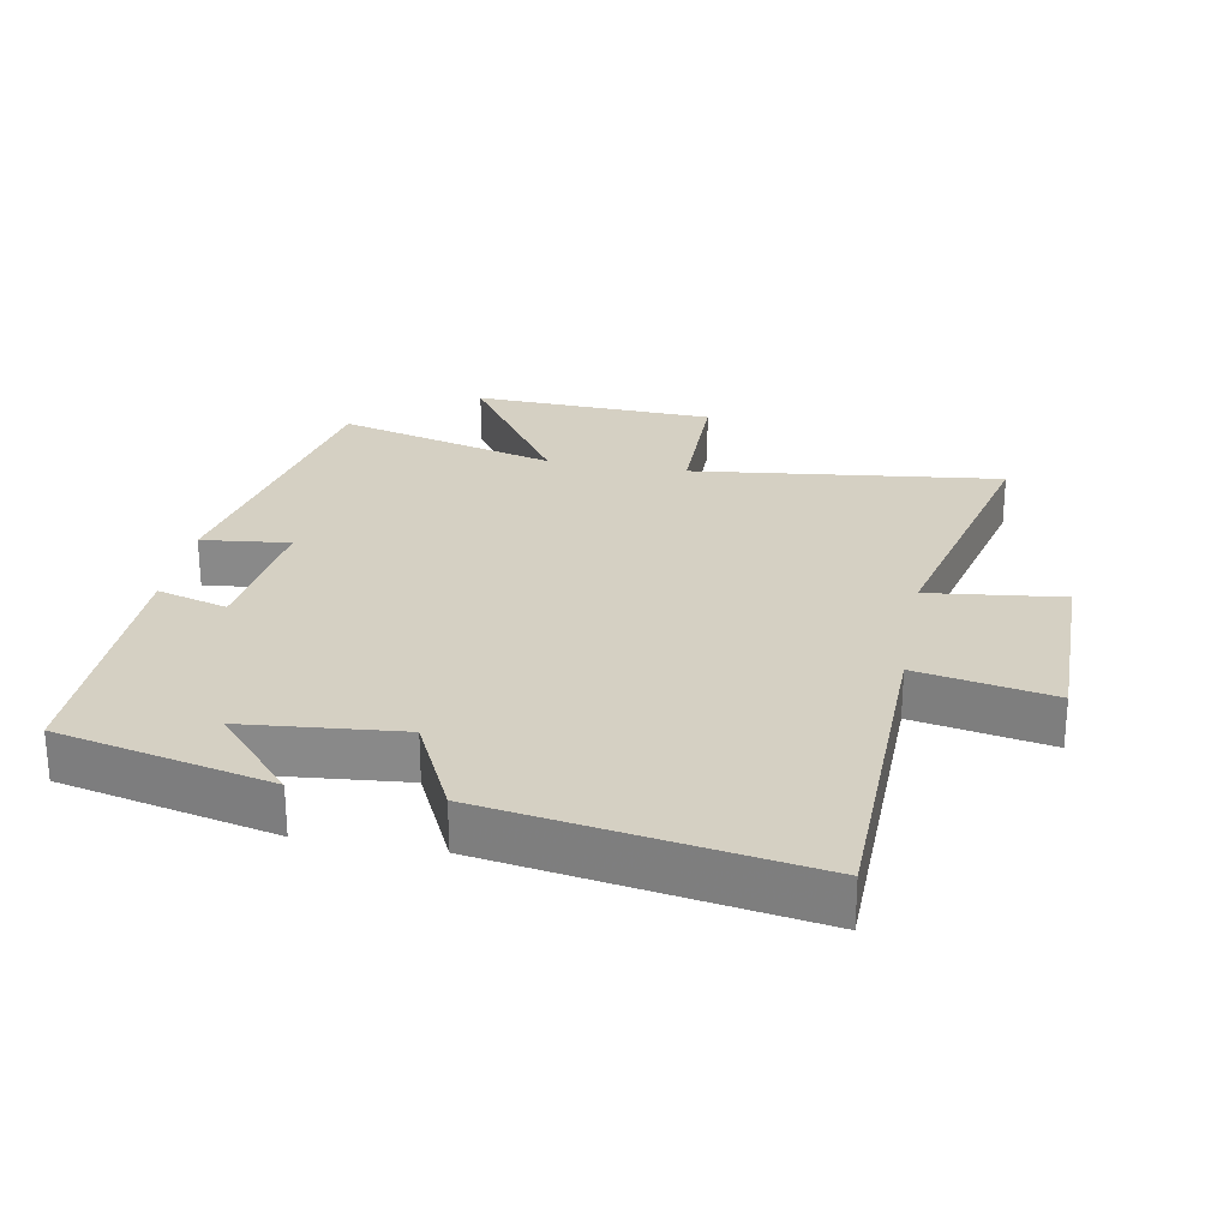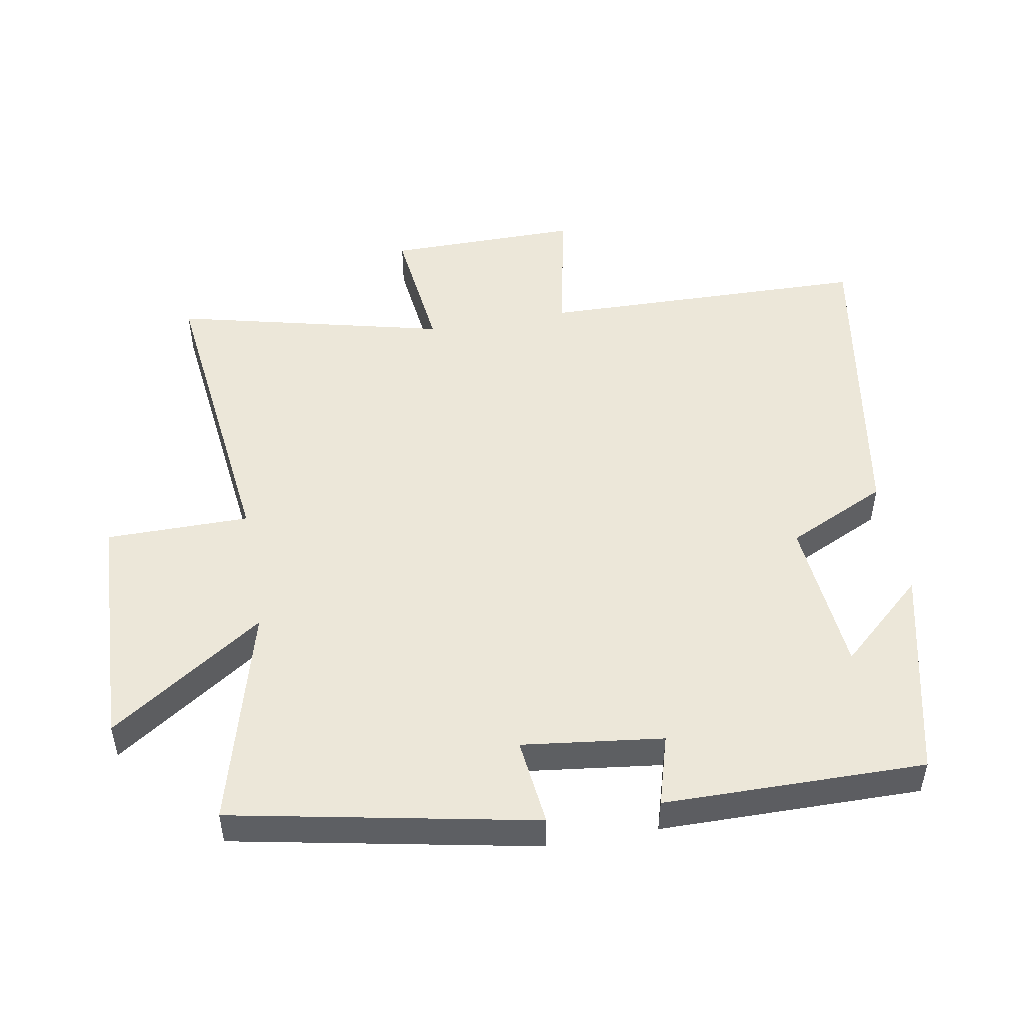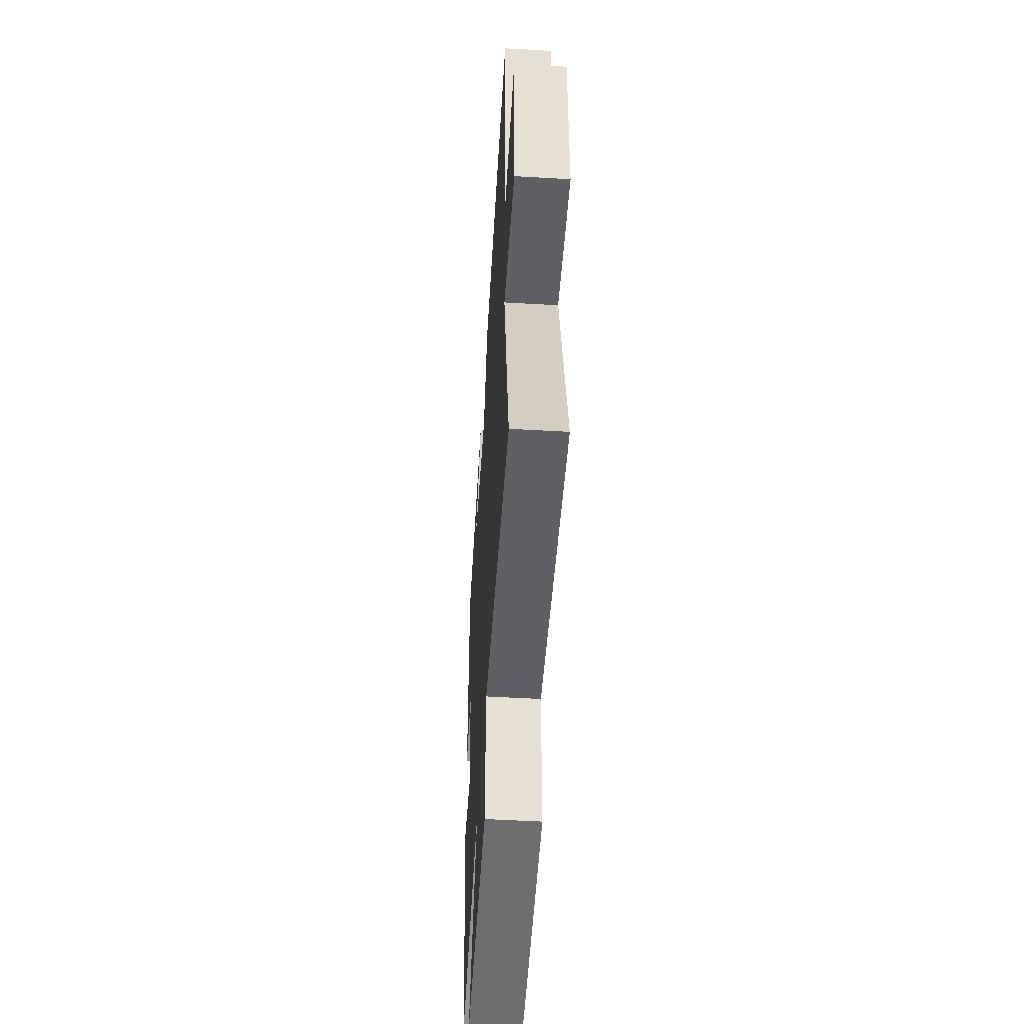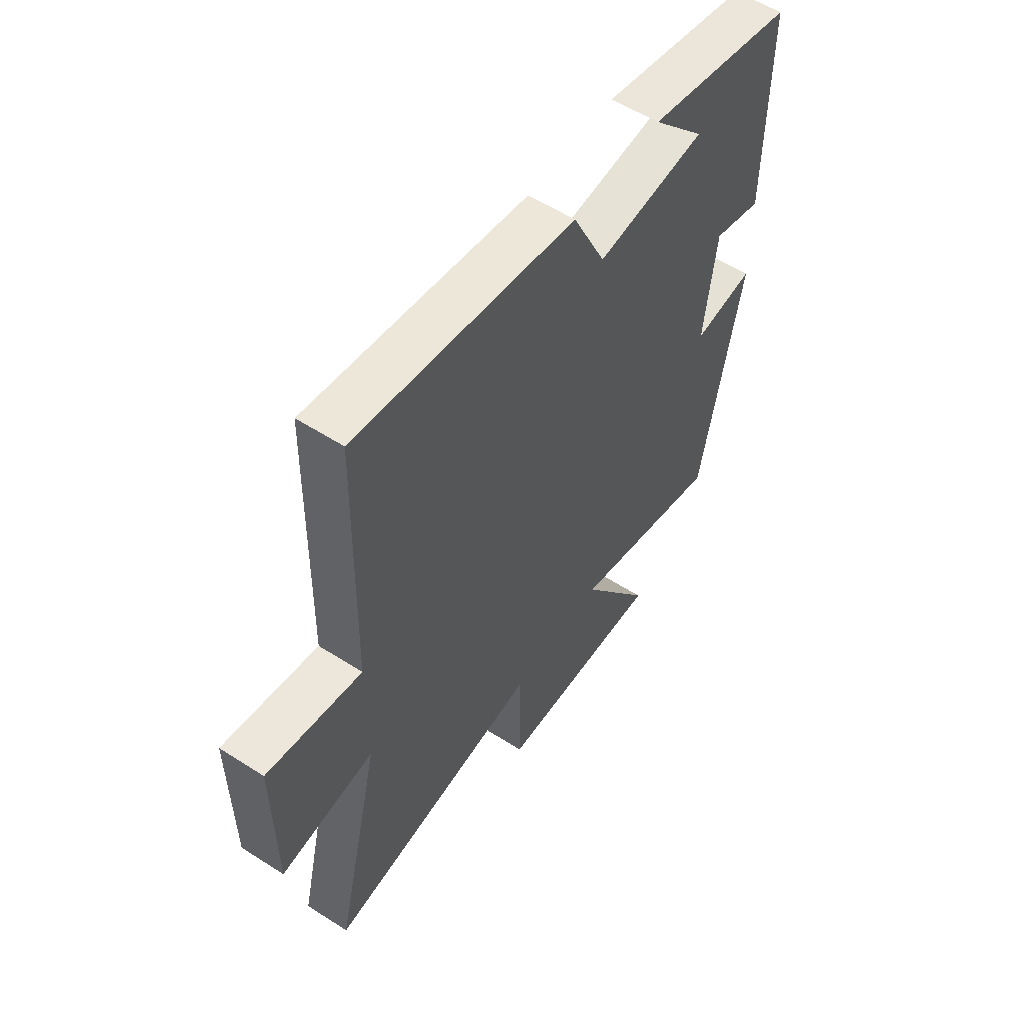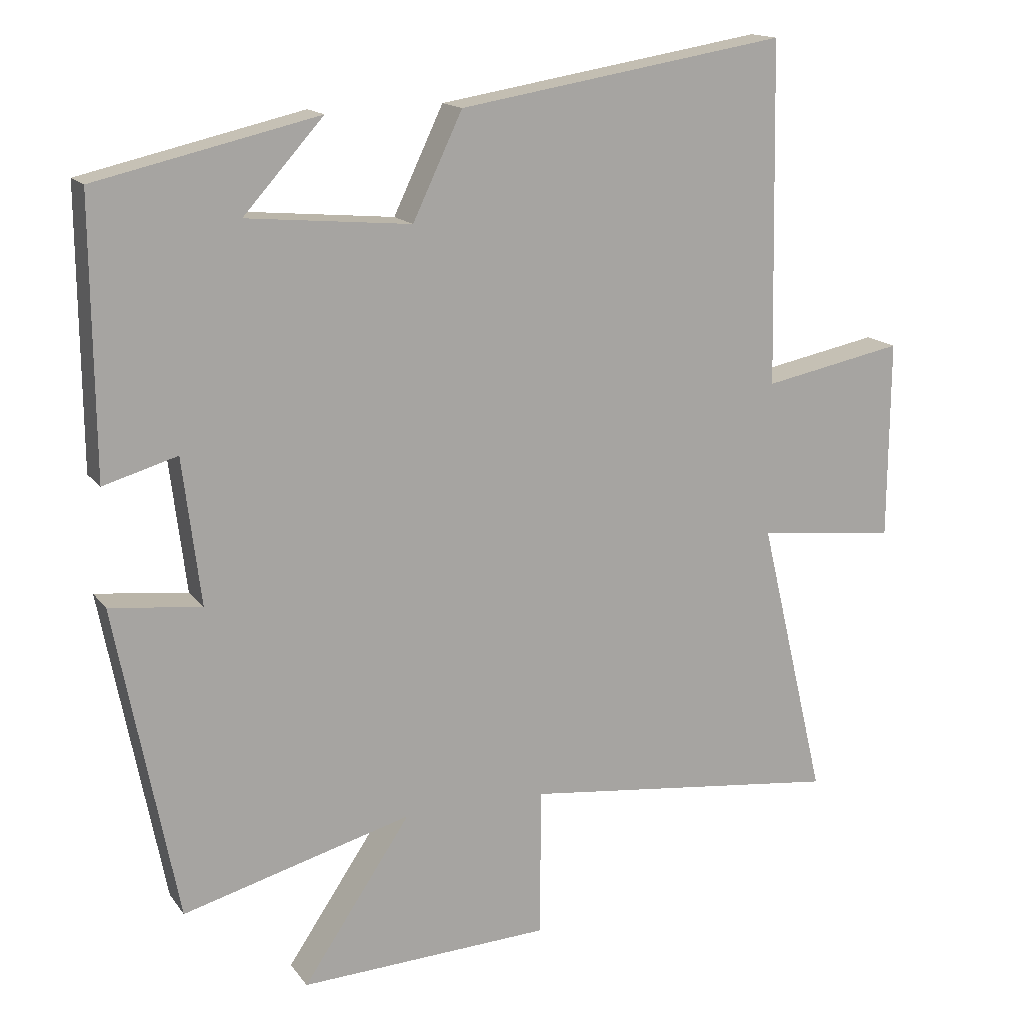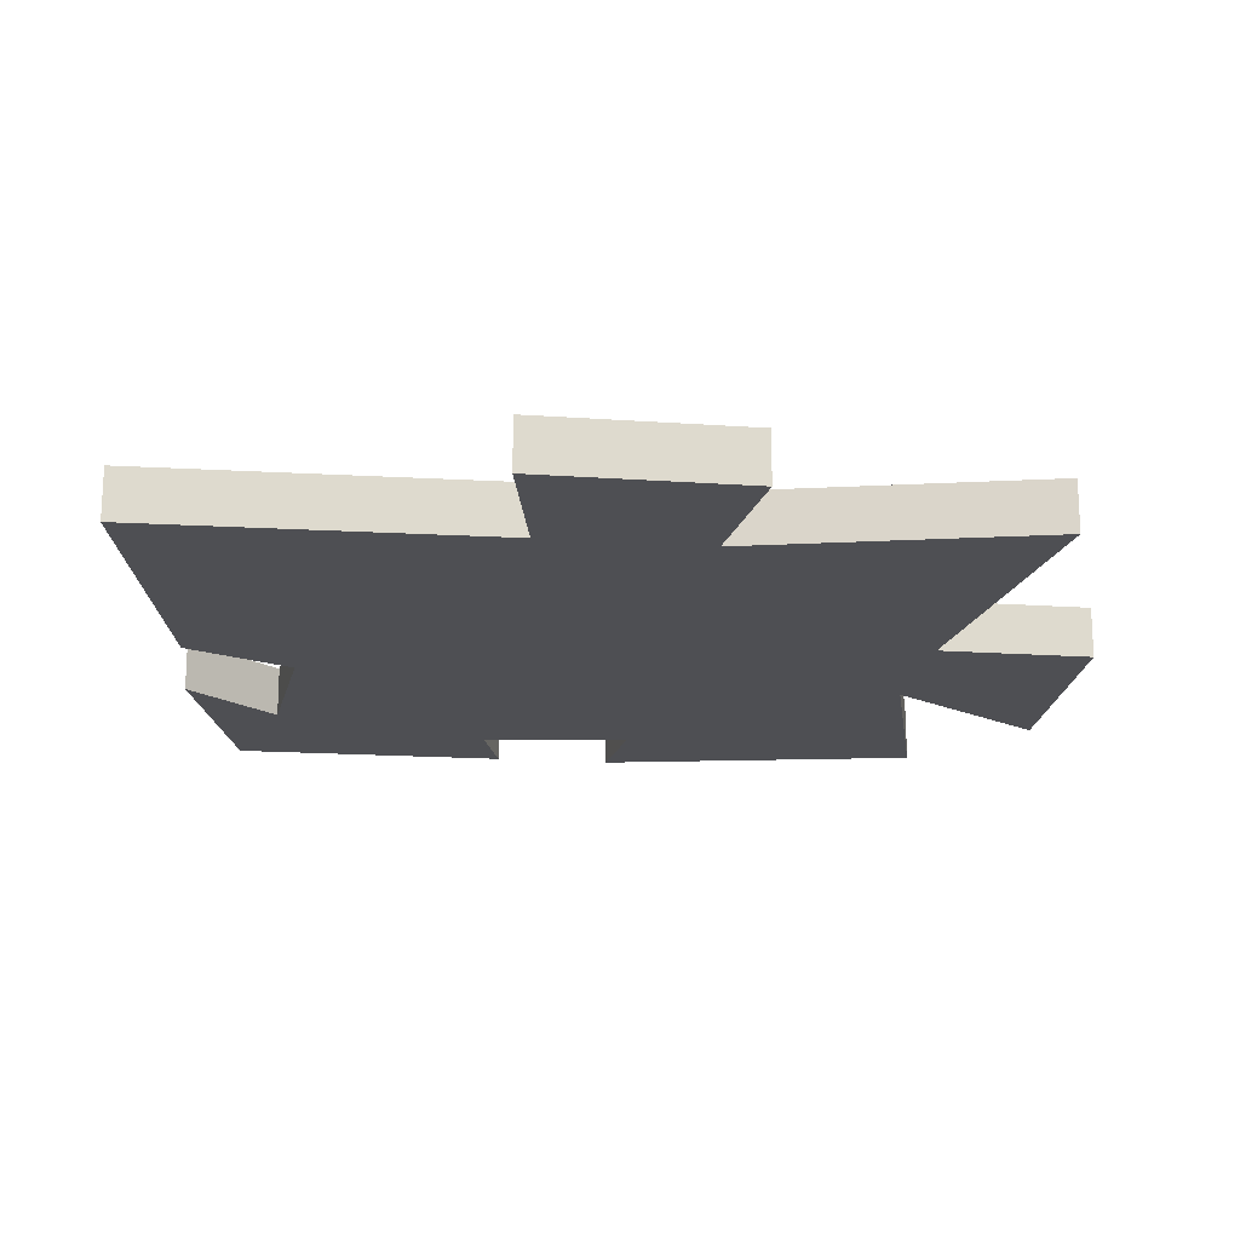
<metadata>
{"format":"obj","ext":"obj","renderer":"f3d","projection":"perspective","resolution":1024,"background":"white","views":[{"elev":26.2,"azim":10.4,"up":"+Y"},{"elev":49.8,"azim":-100.0,"up":"+Y"},{"elev":-51.7,"azim":86.4,"up":"+Z"},{"elev":56.7,"azim":123.8,"up":"+Z"},{"elev":15.4,"azim":-23.7,"up":"+Z"},{"elev":-18.1,"azim":82.5,"up":"+Y"}]}
</metadata>
<code>
v -0.503 0.07 0.426
v -0.181 0.07 0.5
v -0.297 0.07 0.371
v -0.059 0.07 0.349
v 0.013 0.07 0.5
v 0.49 0.07 0.578
v 0.5 0.07 0.081
v 0.705 0.07 0.121
v 0.703 0.07 -0.169
v 0.5 0.07 -0.145
v 0.598 0.07 -0.555
v 0.132 0.07 -0.5
v 0.131 0.07 -0.717
v -0.235 0.07 -0.733
v -0.078 0.07 -0.5
v -0.411 0.07 -0.59
v -0.5 0.07 -0.134
v -0.367 0.07 -0.149
v -0.393 0.07 0.063
v -0.5 0.07 0.032
v -0.503 0 0.426
v -0.181 0 0.5
v -0.297 0 0.371
v -0.059 0 0.349
v 0.013 0 0.5
v 0.49 0 0.578
v 0.5 0 0.081
v 0.705 0 0.121
v 0.703 0 -0.169
v 0.5 0 -0.145
v 0.598 0 -0.555
v 0.132 0 -0.5
v 0.131 0 -0.717
v -0.235 0 -0.733
v -0.078 0 -0.5
v -0.411 0 -0.59
v -0.5 0 -0.134
v -0.367 0 -0.149
v -0.393 0 0.063
v -0.5 0 0.032
f 19 20 1
f 15 16 17 18
f 15 18 19
f 12 13 14 15
f 12 15 19 1
f 10 11 12 1
f 7 8 9 10
f 6 7 10
f 5 6 10
f 4 5 10
f 3 4 10
f 1 2 3
f 1 3 10
f 21 40 39
f 38 37 36 35
f 39 38 35
f 35 34 33 32
f 21 39 35 32
f 21 32 31 30
f 30 29 28 27
f 30 27 26
f 30 26 25
f 30 25 24
f 30 24 23
f 23 22 21
f 30 23 21
f 1 21 22 2
f 2 22 23 3
f 3 23 24 4
f 4 24 25 5
f 5 25 26 6
f 6 26 27 7
f 7 27 28 8
f 8 28 29 9
f 9 29 30 10
f 10 30 31 11
f 11 31 32 12
f 12 32 33 13
f 13 33 34 14
f 14 34 35 15
f 15 35 36 16
f 16 36 37 17
f 17 37 38 18
f 18 38 39 19
f 19 39 40 20
f 20 40 21 1

</code>
